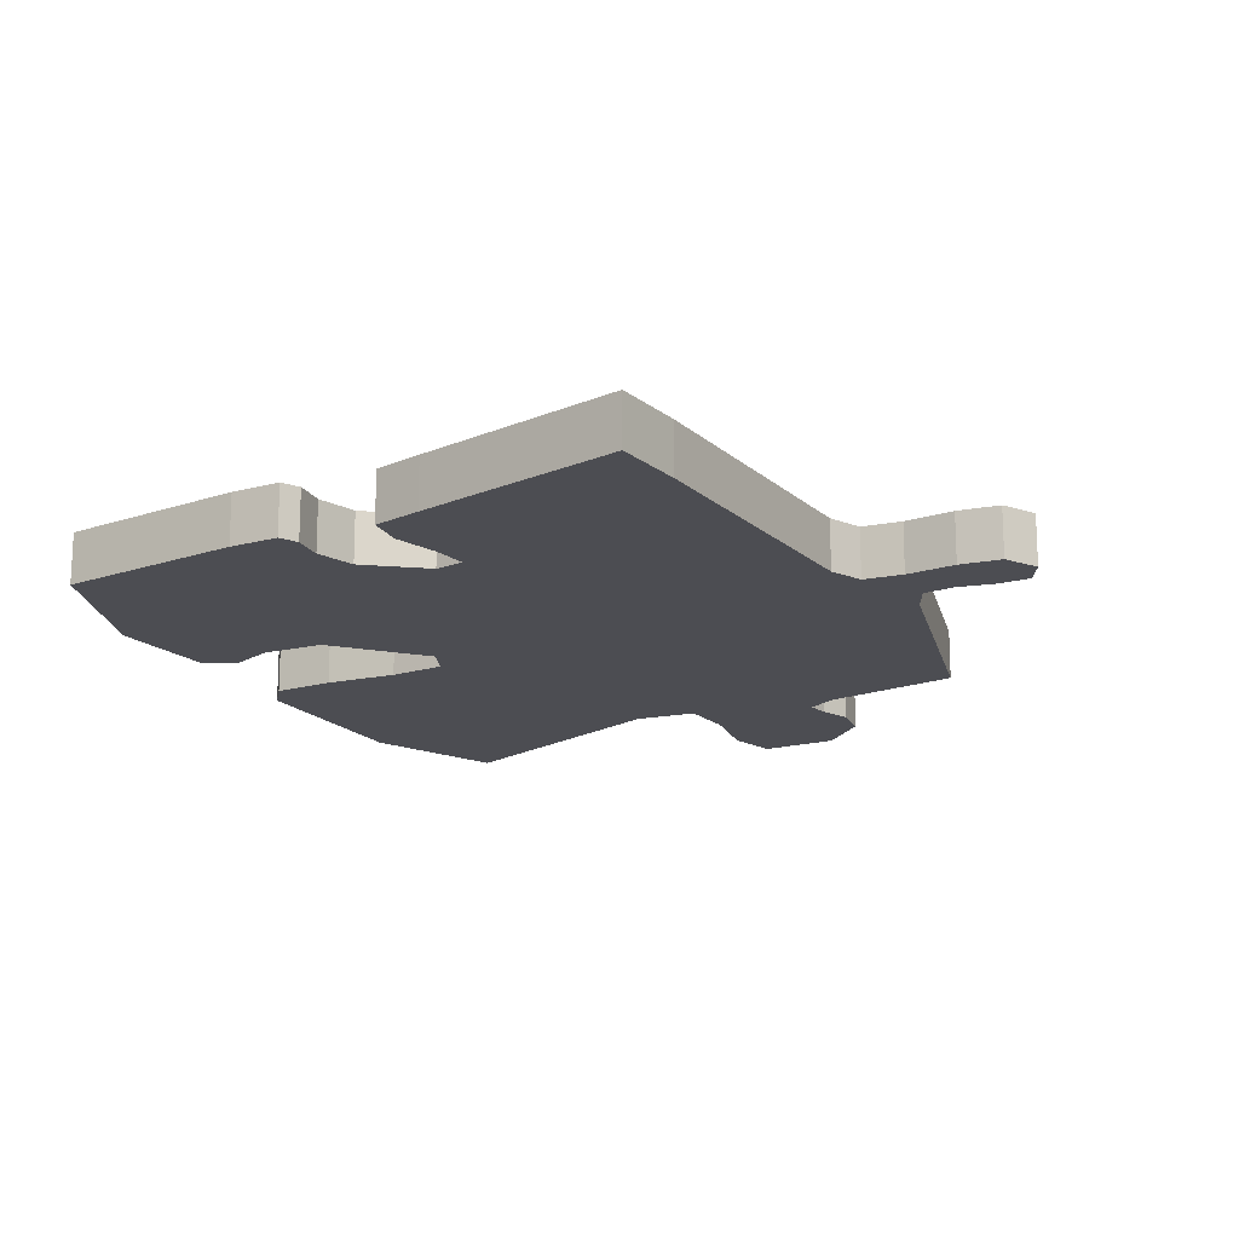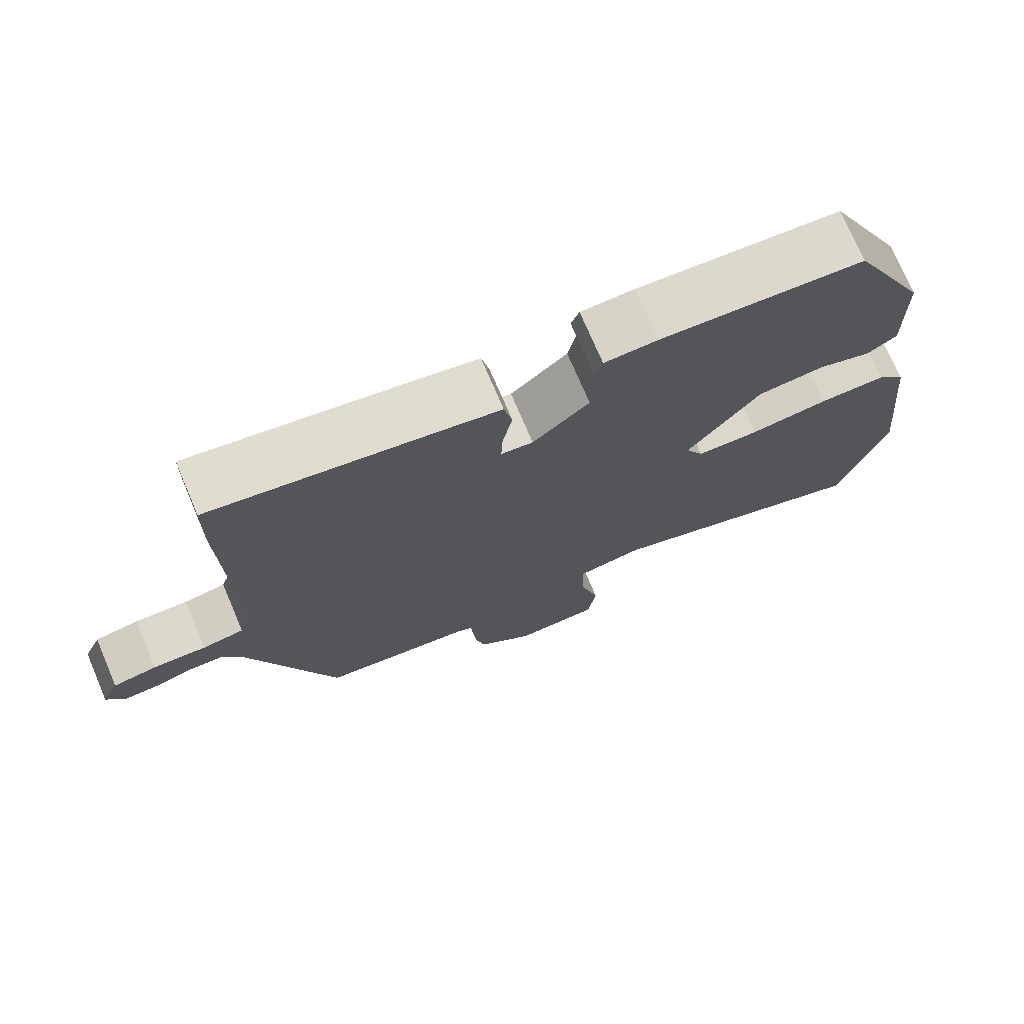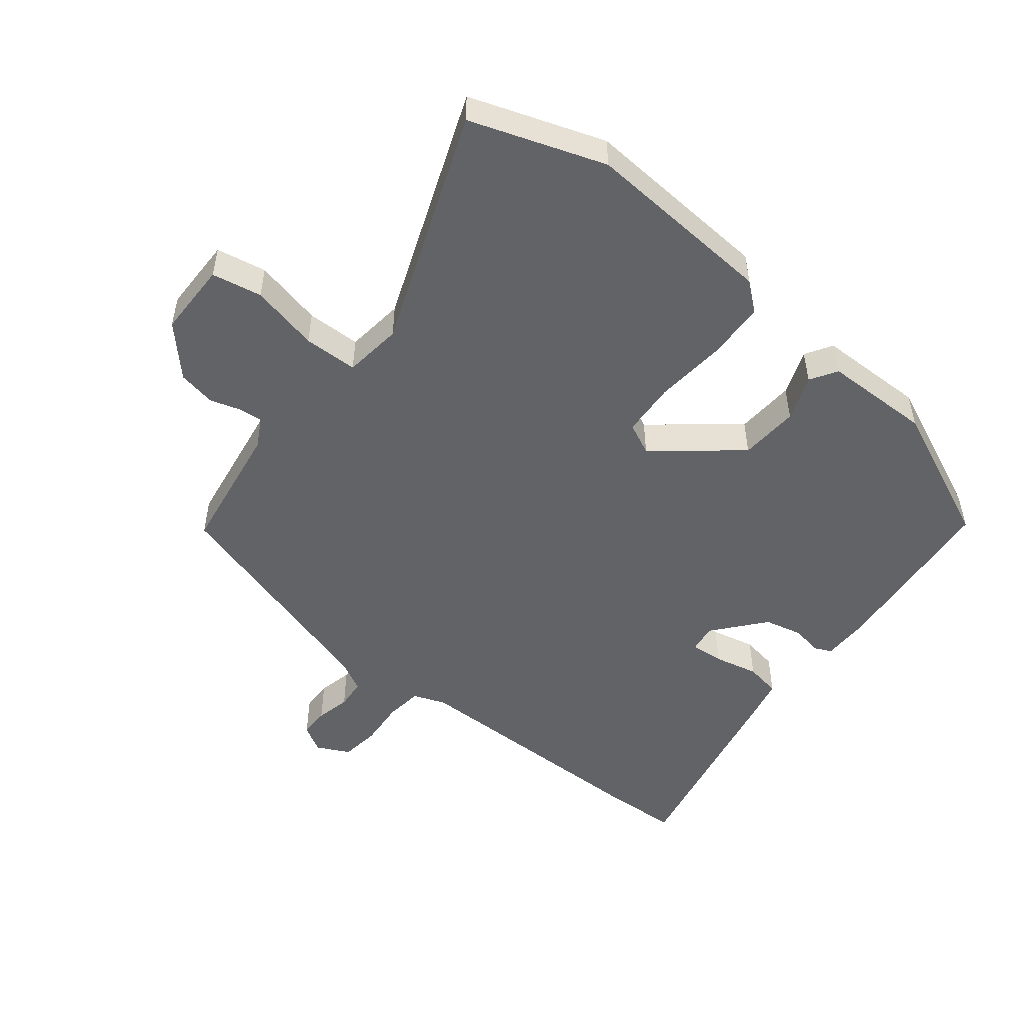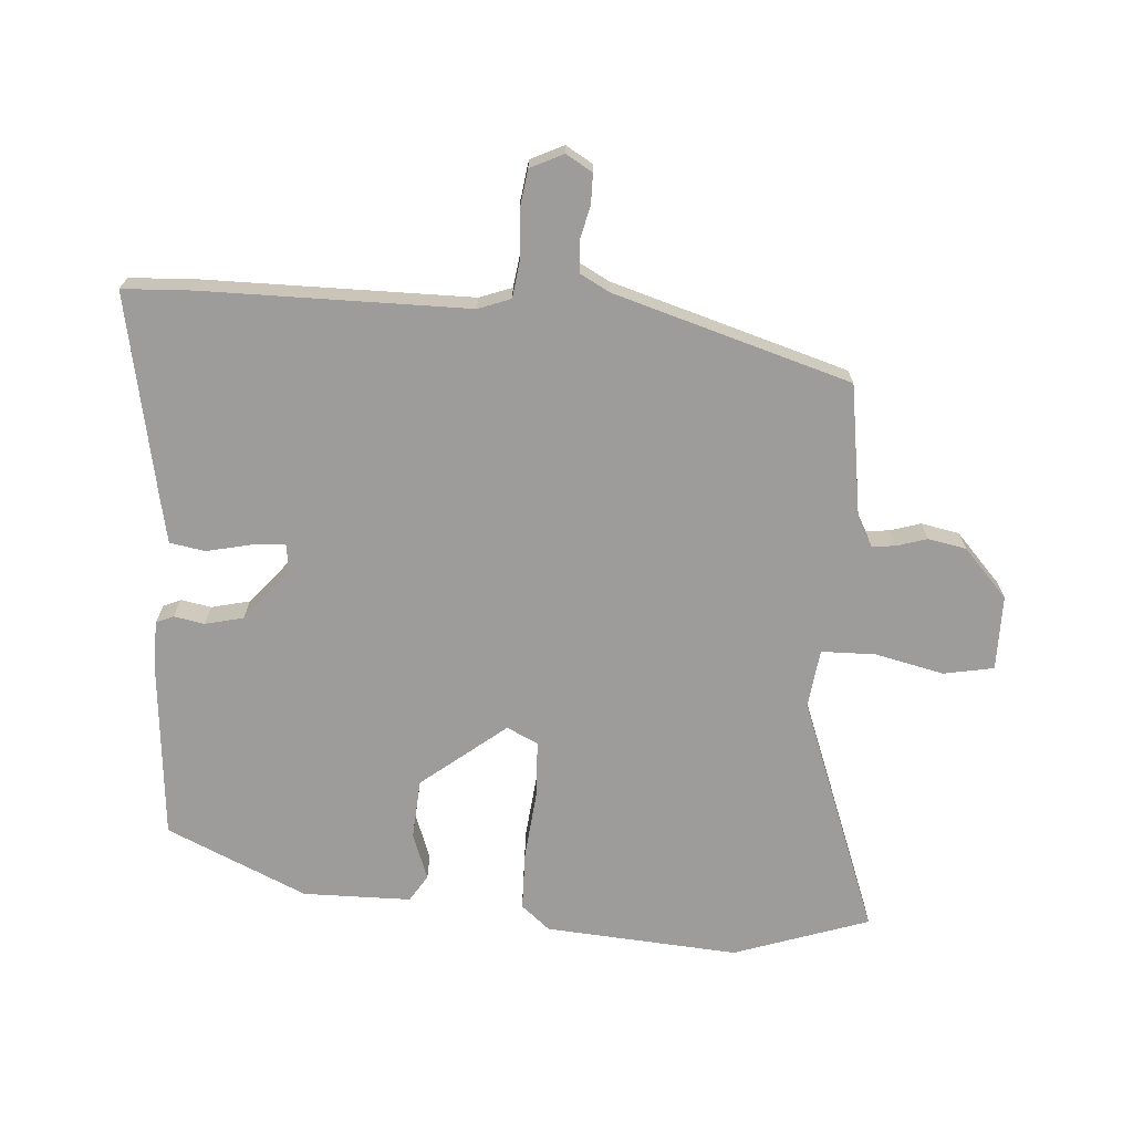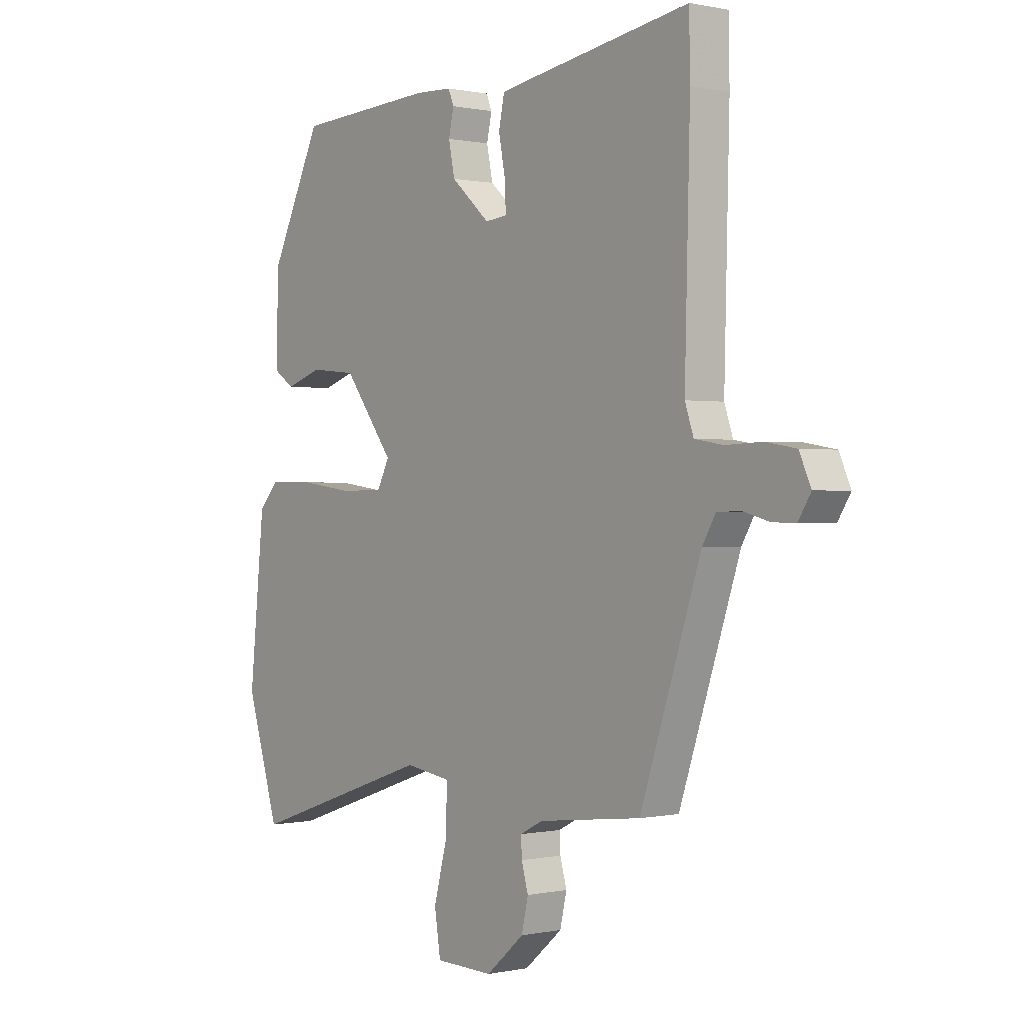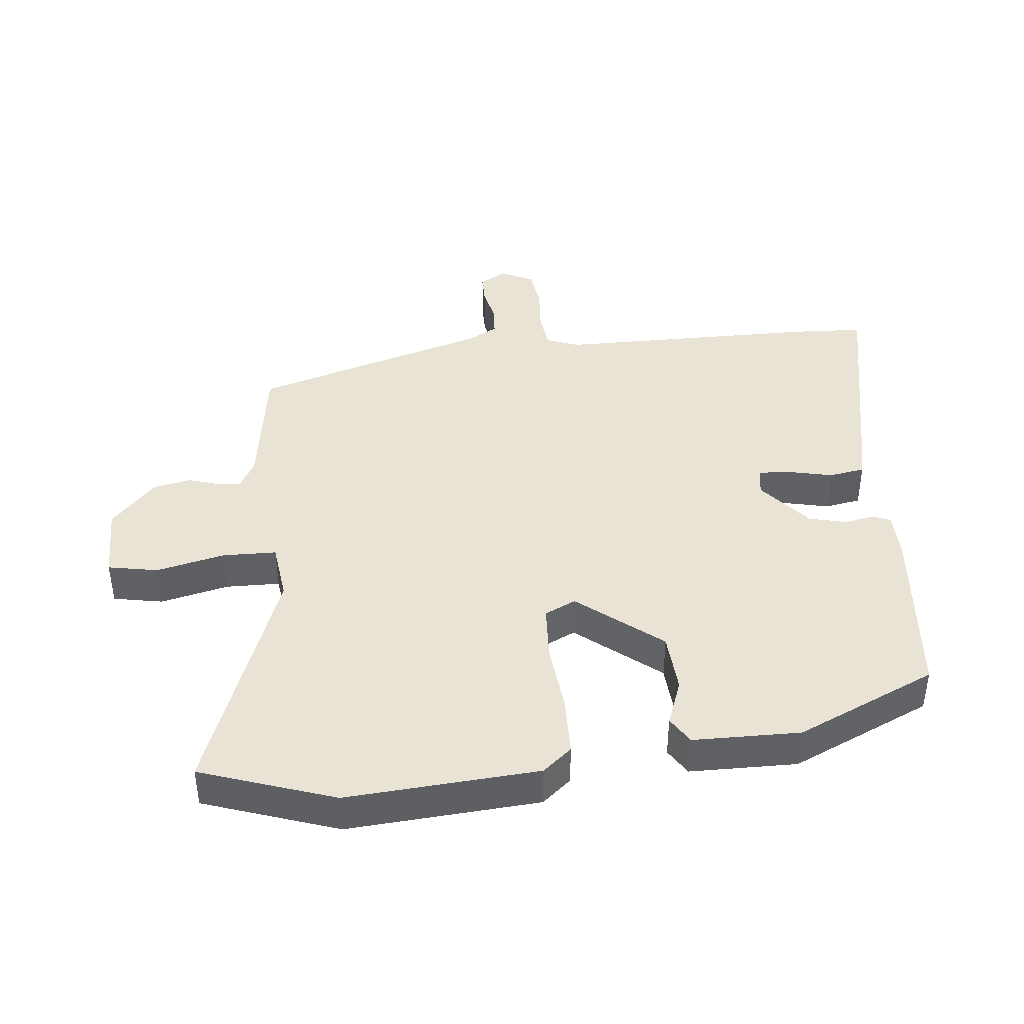
<metadata>
{"format":"obj","ext":"obj","renderer":"f3d","projection":"perspective","resolution":1024,"background":"white","views":[{"elev":-16.3,"azim":31.6,"up":"+Y"},{"elev":74.0,"azim":156.9,"up":"+Z"},{"elev":-50.9,"azim":-126.6,"up":"+Y"},{"elev":-70.0,"azim":87.6,"up":"+Y"},{"elev":0.2,"azim":51.2,"up":"+Z"},{"elev":42.2,"azim":-94.1,"up":"+Y"}]}
</metadata>
<code>
v -0.355 0.07 0.497
v -0.082 0.07 0.513
v -0.01 0.07 0.51
v 0.001 0.07 0.483
v -0.009 0.07 0.437
v 0.003 0.07 0.378
v 0.079 0.07 0.31
v 0.122 0.07 0.315
v 0.12 0.07 0.366
v 0.107 0.07 0.434
v 0.118 0.07 0.488
v 0.19 0.07 0.501
v 0.499 0.07 0.553
v 0.501 0.07 0.446
v 0.491 0.07 0.043
v 0.508 0.07 -0.007
v 0.564 0.07 -0.016
v 0.636 0.07 -0.013
v 0.695 0.07 -0.023
v 0.718 0.07 -0.074
v 0.693 0.07 -0.114
v 0.647 0.07 -0.113
v 0.595 0.07 -0.099
v 0.549 0.07 -0.101
v 0.523 0.07 -0.146
v 0.404 0.07 -0.504
v 0.201 0.07 -0.528
v 0.156 0.07 -0.551
v 0.158 0.07 -0.587
v 0.171 0.07 -0.634
v 0.158 0.07 -0.692
v 0.083 0.07 -0.757
v -0.031 0.07 -0.754
v -0.043 0.07 -0.677
v -0.016 0.07 -0.573
v -0.015 0.07 -0.49
v -0.104 0.07 -0.476
v -0.469 0.07 -0.601
v -0.533 0.07 -0.393
v -0.503 0.07 -0.099
v -0.465 0.07 -0.056
v -0.374 0.07 -0.057
v -0.268 0.07 -0.071
v -0.184 0.07 -0.069
v -0.16 0.07 -0.022
v -0.258 0.07 0.109
v -0.349 0.07 0.118
v -0.42 0.07 0.094
v -0.46 0.07 0.121
v -0.457 0.07 0.286
v -0.355 0 0.497
v -0.082 0 0.513
v -0.01 0 0.51
v 0.001 0 0.483
v -0.009 0 0.437
v 0.003 0 0.378
v 0.079 0 0.31
v 0.122 0 0.315
v 0.12 0 0.366
v 0.107 0 0.434
v 0.118 0 0.488
v 0.19 0 0.501
v 0.499 0 0.553
v 0.501 0 0.446
v 0.491 0 0.043
v 0.508 0 -0.007
v 0.564 0 -0.016
v 0.636 0 -0.013
v 0.695 0 -0.023
v 0.718 0 -0.074
v 0.693 0 -0.114
v 0.647 0 -0.113
v 0.595 0 -0.099
v 0.549 0 -0.101
v 0.523 0 -0.146
v 0.404 0 -0.504
v 0.201 0 -0.528
v 0.156 0 -0.551
v 0.158 0 -0.587
v 0.171 0 -0.634
v 0.158 0 -0.692
v 0.083 0 -0.757
v -0.031 0 -0.754
v -0.043 0 -0.677
v -0.016 0 -0.573
v -0.015 0 -0.49
v -0.104 0 -0.476
v -0.469 0 -0.601
v -0.533 0 -0.393
v -0.503 0 -0.099
v -0.465 0 -0.056
v -0.374 0 -0.057
v -0.268 0 -0.071
v -0.184 0 -0.069
v -0.16 0 -0.022
v -0.258 0 0.109
v -0.349 0 0.118
v -0.42 0 0.094
v -0.46 0 0.121
v -0.457 0 0.286
f 3 4 5
f 2 3 5
f 1 2 5
f 50 1 5
f 49 50 5
f 48 49 5
f 47 48 5
f 46 47 5 6
f 45 46 6 7
f 44 45 7 8
f 41 42 43
f 40 41 43
f 39 40 43
f 38 39 43
f 37 38 43
f 36 37 43 44
f 33 34 35
f 32 33 35
f 31 32 35
f 30 31 35
f 29 30 35
f 28 29 35 36
f 36 44 8
f 28 36 8
f 27 28 8
f 21 22 23
f 20 21 23
f 19 20 23
f 18 19 23
f 17 18 23
f 16 17 23 24
f 13 14 15
f 12 13 15
f 11 12 15
f 10 11 15
f 9 10 15
f 9 15 16
f 8 9 16
f 27 8 16
f 26 27 16
f 25 26 16
f 16 24 25
f 55 54 53
f 55 53 52
f 55 52 51
f 55 51 100
f 55 100 99
f 55 99 98
f 55 98 97
f 56 55 97 96
f 57 56 96 95
f 58 57 95 94
f 93 92 91
f 93 91 90
f 93 90 89
f 93 89 88
f 93 88 87
f 94 93 87 86
f 85 84 83
f 85 83 82
f 85 82 81
f 85 81 80
f 85 80 79
f 86 85 79 78
f 58 94 86
f 58 86 78
f 58 78 77
f 73 72 71
f 73 71 70
f 73 70 69
f 73 69 68
f 73 68 67
f 74 73 67 66
f 65 64 63
f 65 63 62
f 65 62 61
f 65 61 60
f 65 60 59
f 66 65 59
f 66 59 58
f 66 58 77
f 66 77 76
f 66 76 75
f 75 74 66
f 1 51 52 2
f 2 52 53 3
f 3 53 54 4
f 4 54 55 5
f 5 55 56 6
f 6 56 57 7
f 7 57 58 8
f 8 58 59 9
f 9 59 60 10
f 10 60 61 11
f 11 61 62 12
f 12 62 63 13
f 13 63 64 14
f 14 64 65 15
f 15 65 66 16
f 16 66 67 17
f 17 67 68 18
f 18 68 69 19
f 19 69 70 20
f 20 70 71 21
f 21 71 72 22
f 22 72 73 23
f 23 73 74 24
f 24 74 75 25
f 25 75 76 26
f 26 76 77 27
f 27 77 78 28
f 28 78 79 29
f 29 79 80 30
f 30 80 81 31
f 31 81 82 32
f 32 82 83 33
f 33 83 84 34
f 34 84 85 35
f 35 85 86 36
f 36 86 87 37
f 37 87 88 38
f 38 88 89 39
f 39 89 90 40
f 40 90 91 41
f 41 91 92 42
f 42 92 93 43
f 43 93 94 44
f 44 94 95 45
f 45 95 96 46
f 46 96 97 47
f 47 97 98 48
f 48 98 99 49
f 49 99 100 50
f 50 100 51 1

</code>
